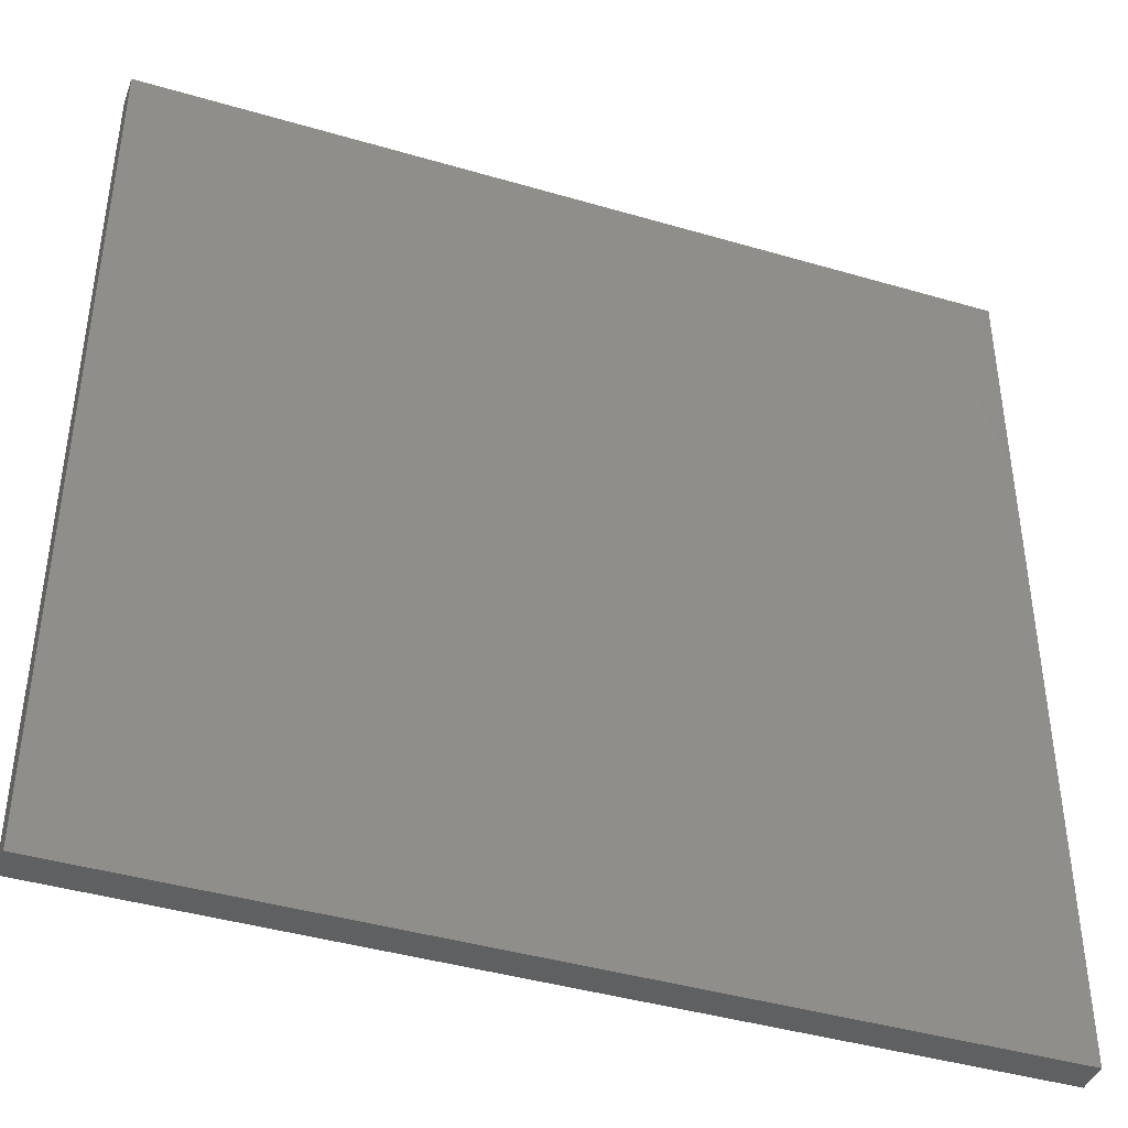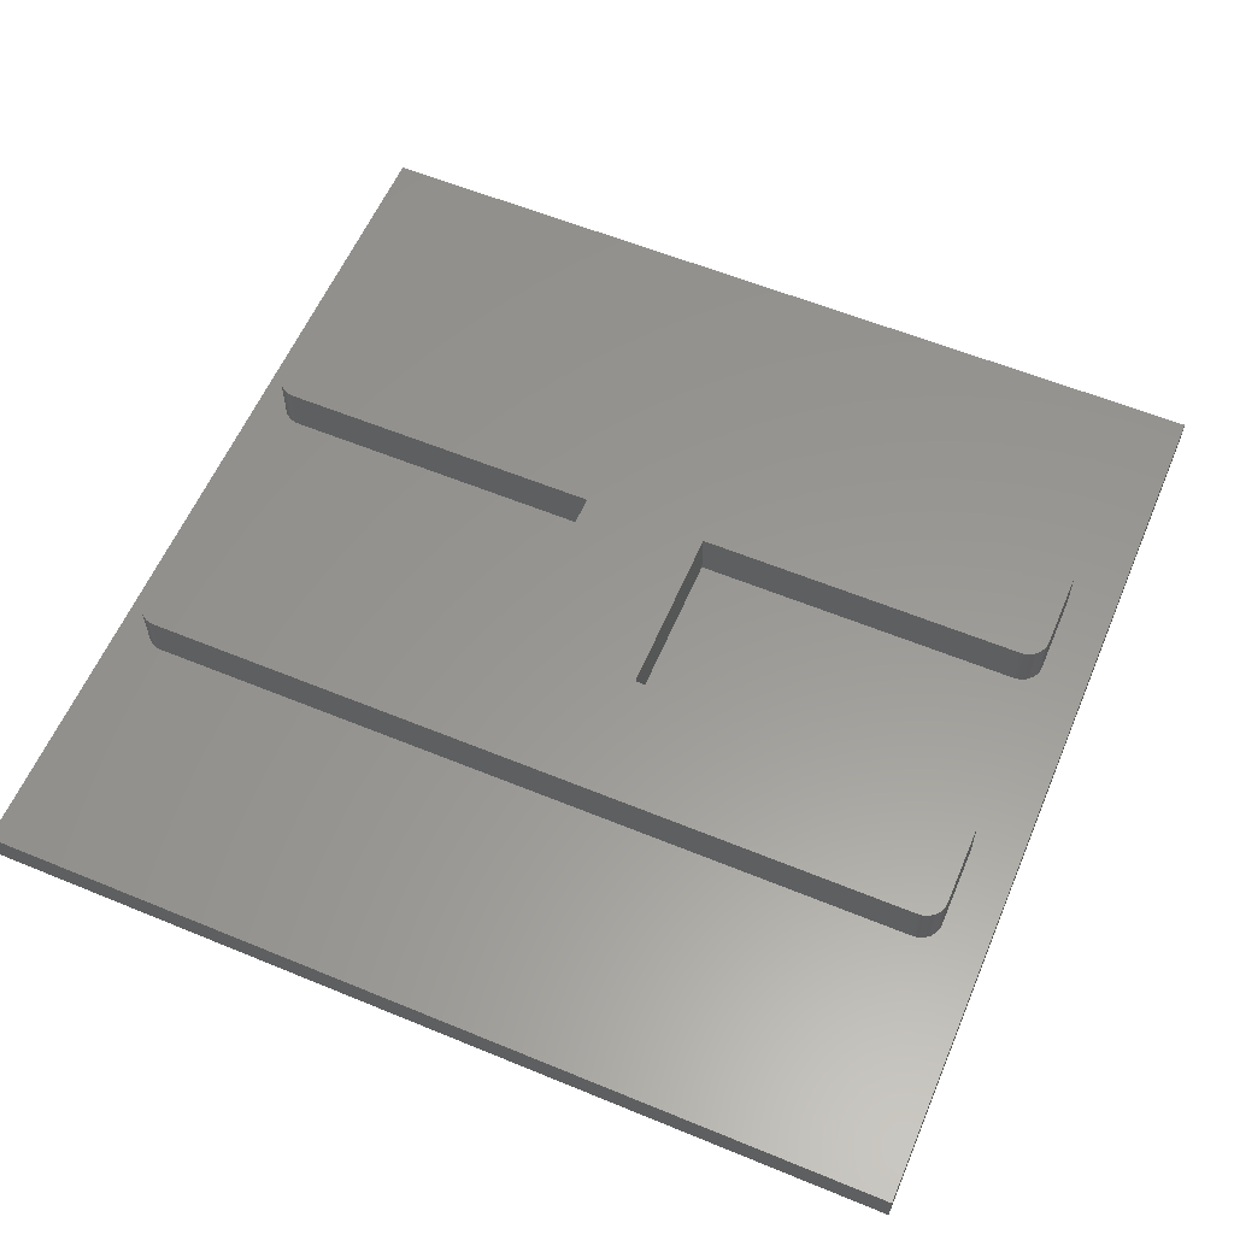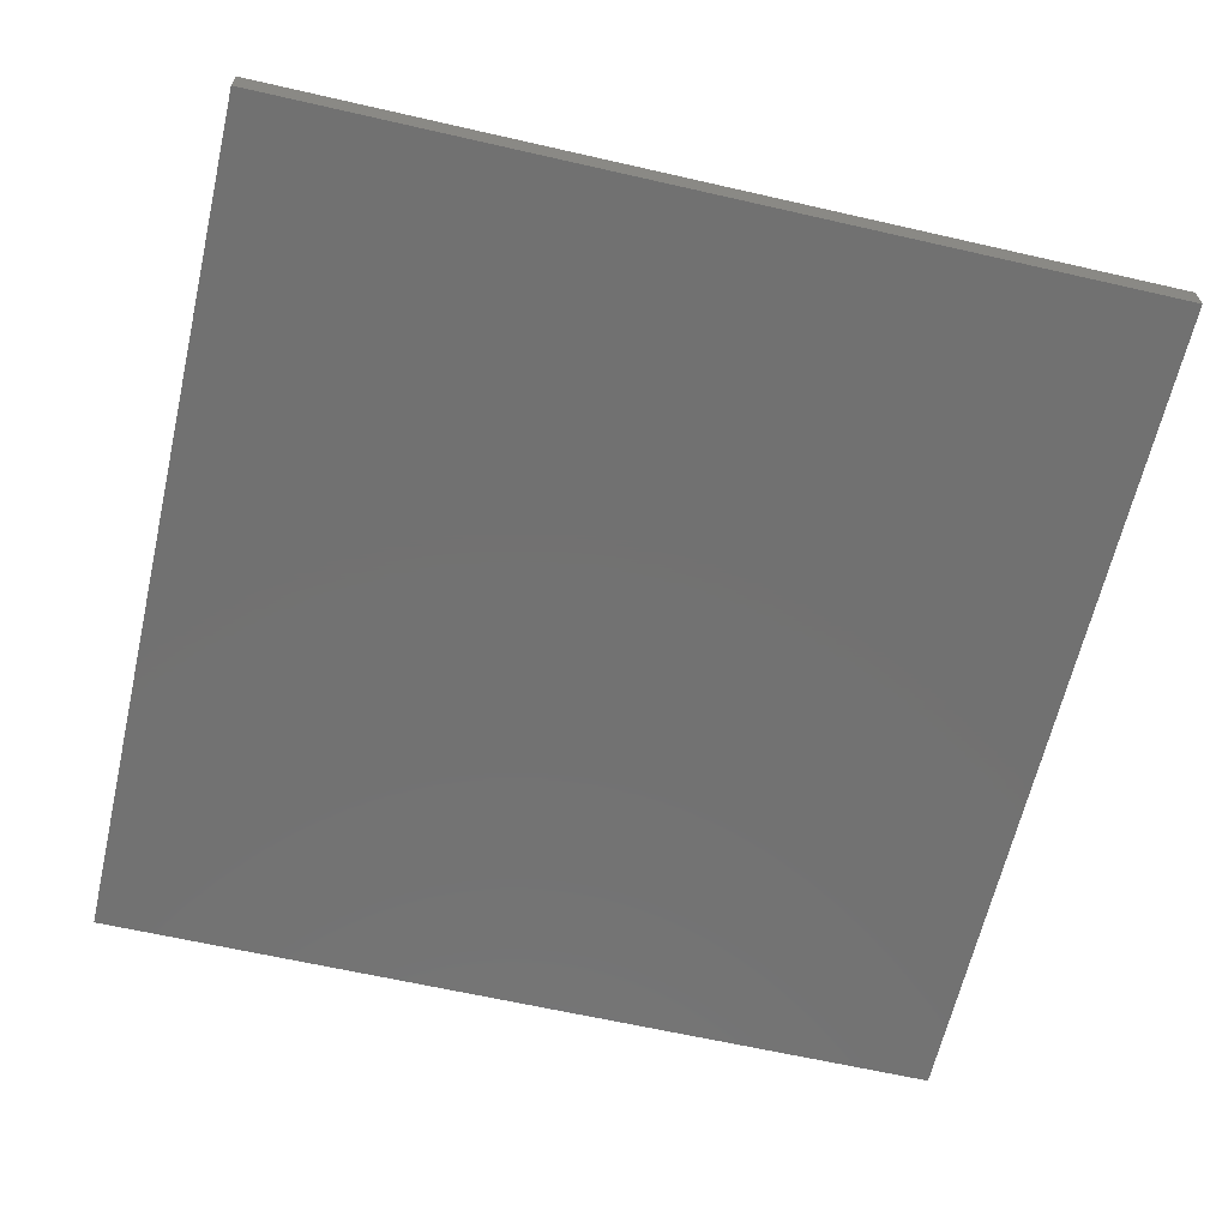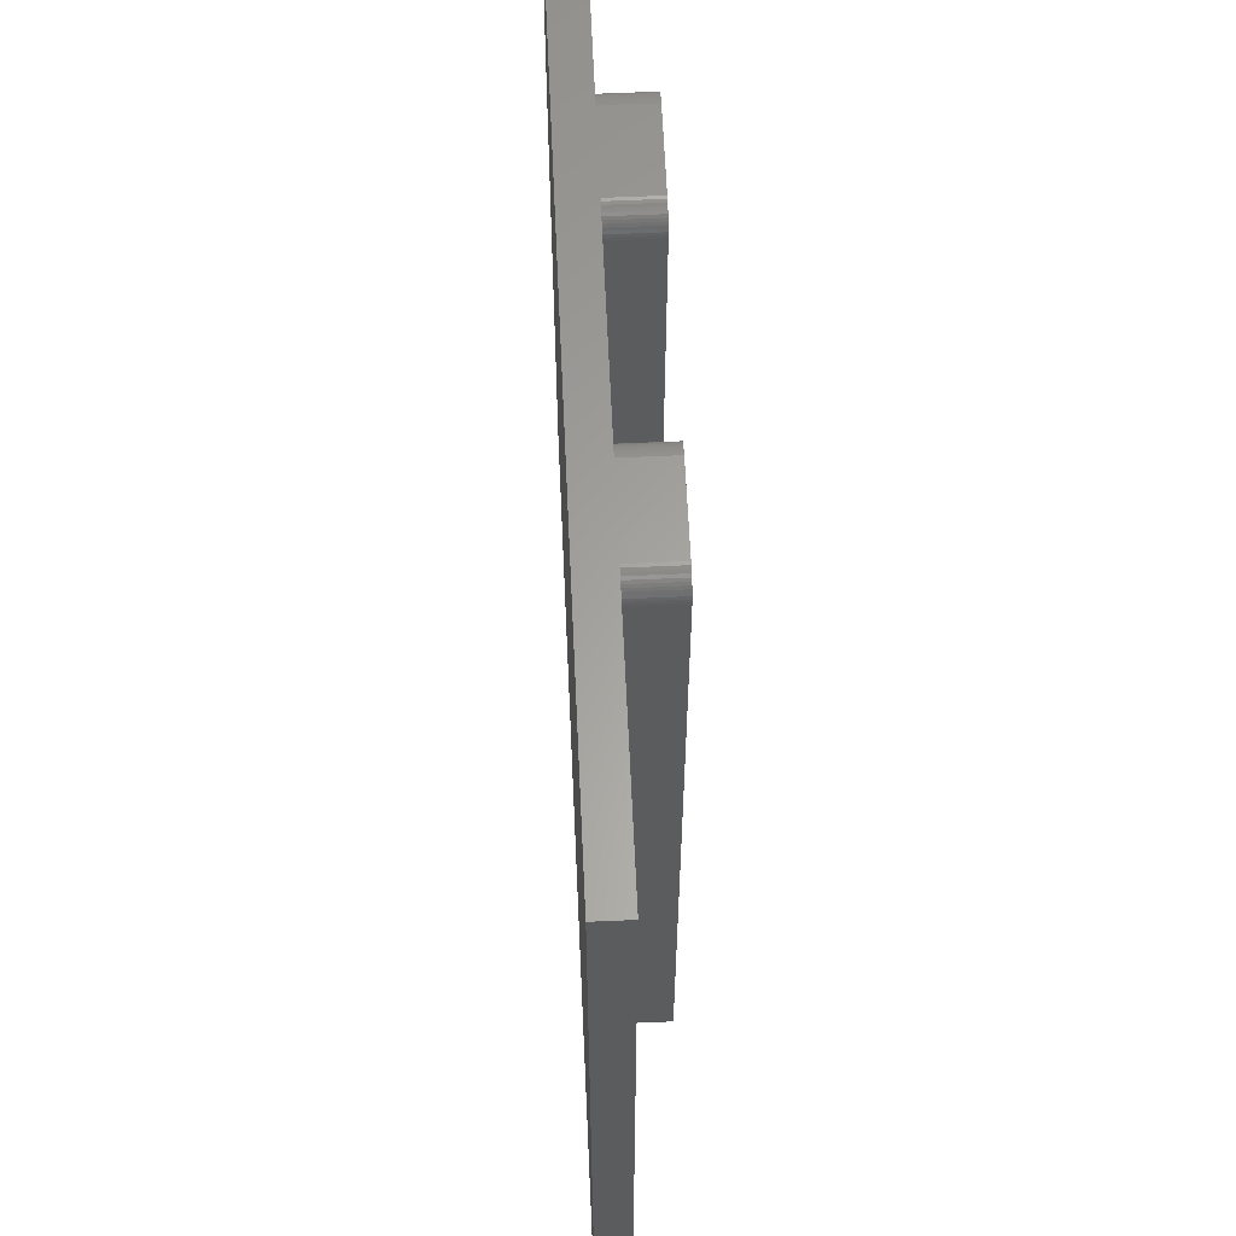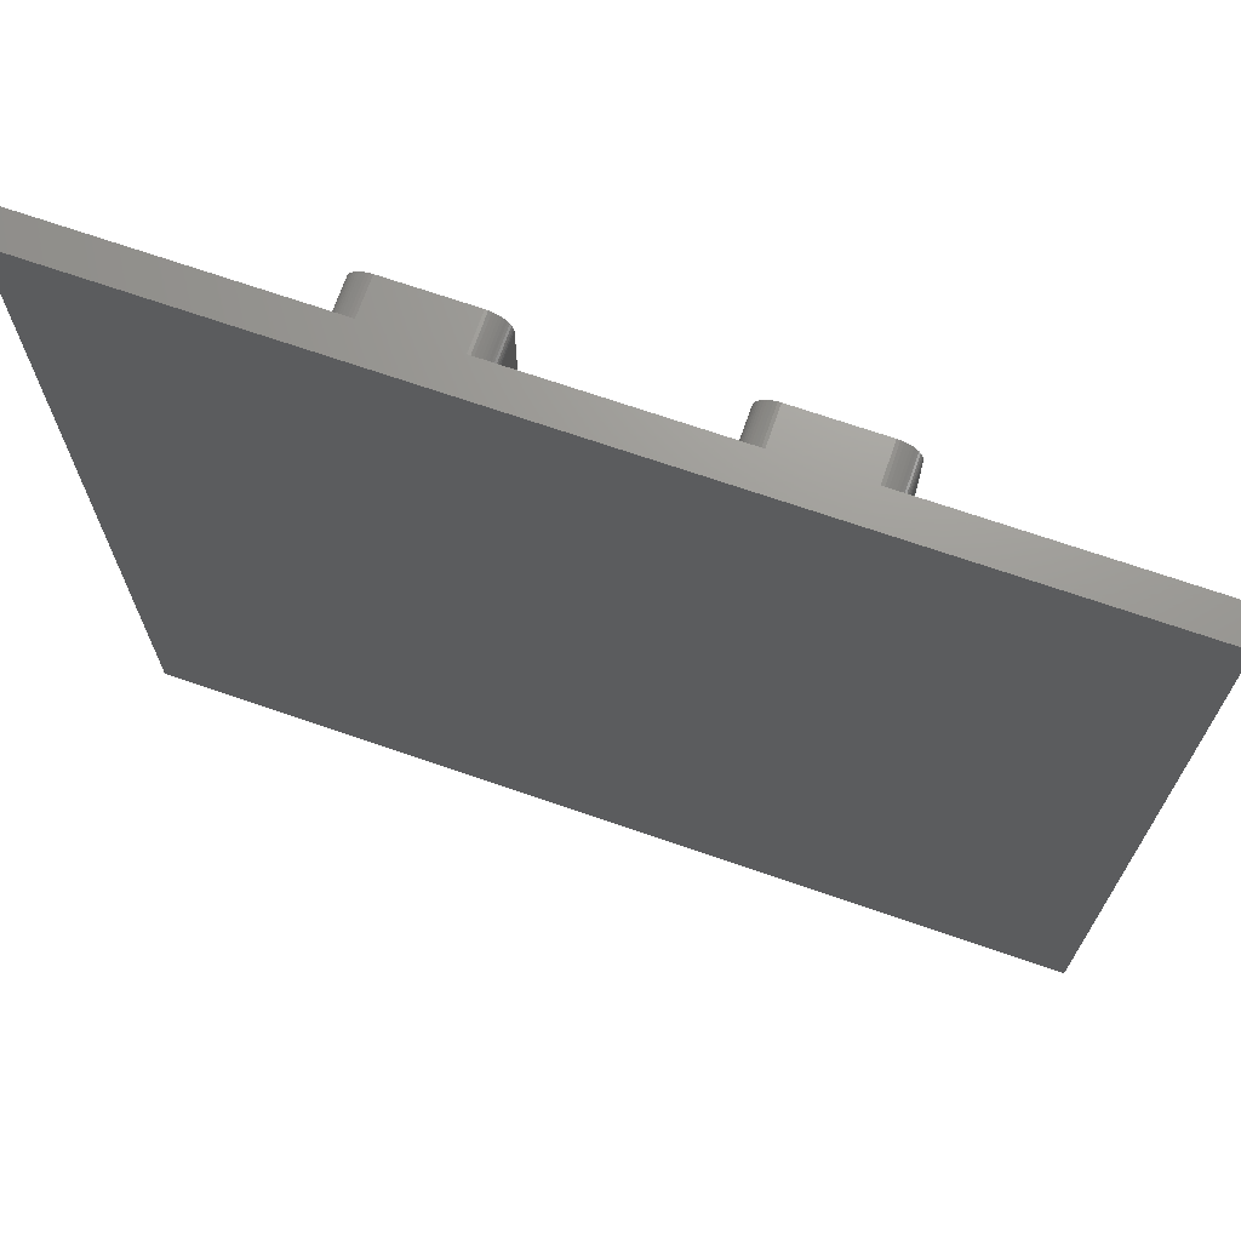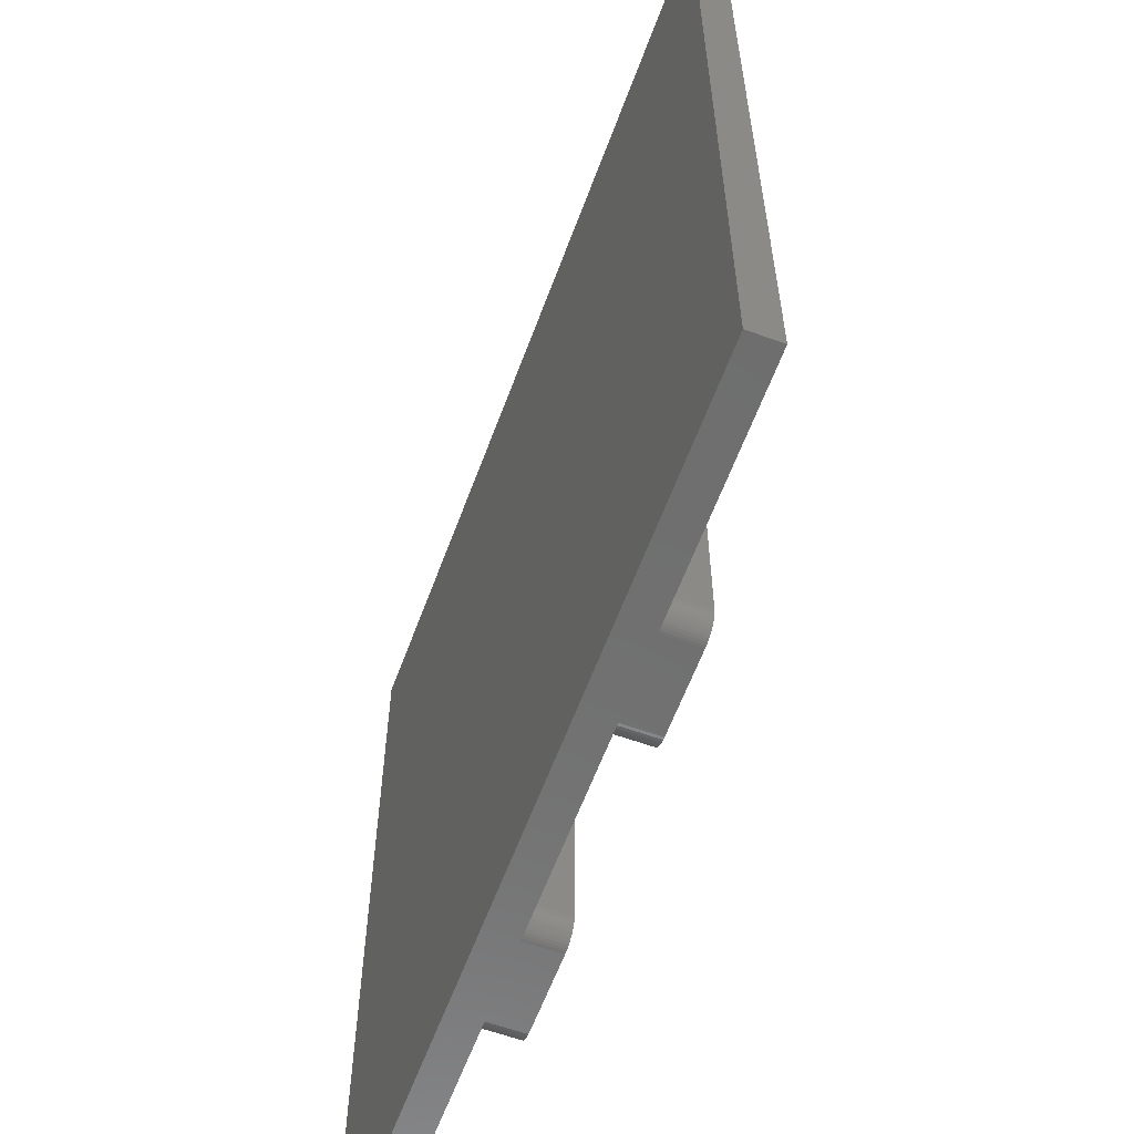
<metadata>
{"format":"stl","ext":"stl","renderer":"f3d","projection":"perspective","resolution":1024,"background":"white","views":[{"elev":-41.8,"azim":160.5,"up":"+Y"},{"elev":58.7,"azim":-67.0,"up":"+Z"},{"elev":-63.6,"azim":77.0,"up":"+Z"},{"elev":61.9,"azim":-92.6,"up":"+Y"},{"elev":70.0,"azim":-160.9,"up":"+Y"},{"elev":-60.6,"azim":-110.2,"up":"+Y"}]}
</metadata>
<code>
# stl→obj: 224 verts, 444 faces
v -14 -14 0.5
v -14 14 1.5
v -14 14 0.5
v -14 -14 1.5
v 14 14 1.5
v 6.738 -11.88 1.5
v 14 -14 1.5
v 6.737 12.45 1.5
v 6.726 12.54 1.5
v 6.704 12.63 1.5
v 6.672 12.71 1.5
v 6.63 12.79 1.5
v 6.58 12.86 1.5
v 6.521 12.92 1.5
v 6.456 12.97 1.5
v 6.385 13.02 1.5
v 6.309 13.06 1.5
v 6.229 13.09 1.5
v 6.145 13.1 1.5
v 6.059 13.11 1.5
v 3.513 13.11 1.5
v 2.852 12.43 1.5
v -2.539 2.221 1.5
v 2.851 2.221 1.5
v -2.54 12.45 1.5
v 2.86 12.53 1.5
v -2.549 12.54 1.5
v 2.88 12.61 1.5
v -2.569 12.63 1.5
v 2.91 12.7 1.5
v -2.598 12.71 1.5
v 2.95 12.77 1.5
v -2.683 12.86 1.5
v 2.999 12.84 1.5
v -2.737 12.92 1.5
v 3.056 12.91 1.5
v 3.12 12.96 1.5
v -2.797 12.97 1.5
v 3.19 13.01 1.5
v -2.864 13.02 1.5
v 3.265 13.05 1.5
v -2.937 13.06 1.5
v 3.345 13.08 1.5
v -3.014 13.09 1.5
v 3.428 13.1 1.5
v -3.096 13.1 1.5
v -3.181 13.11 1.5
v -2.637 12.79 1.5
v -6.381 12.53 1.5
v -6.388 12.43 1.5
v -6.363 12.61 1.5
v -6.335 12.7 1.5
v -6.298 12.77 1.5
v -6.251 12.84 1.5
v -6.197 12.91 1.5
v -6.135 12.96 1.5
v -6.066 13.01 1.5
v -5.99 13.05 1.5
v -5.909 13.08 1.5
v -5.822 13.1 1.5
v -5.73 13.11 1.5
v 6.73 -11.97 1.5
v 6.71 -12.06 1.5
v 6.679 -12.14 1.5
v 6.639 -12.22 1.5
v 6.59 -12.29 1.5
v 6.534 -12.35 1.5
v 6.47 -12.41 1.5
v 6.4 -12.46 1.5
v 6.325 -12.5 1.5
v 6.245 -12.52 1.5
v 6.162 -12.54 1.5
v 6.076 -12.55 1.5
v 3.531 -12.56 1.5
v -3.164 -12.55 1.5
v 3.445 -12.55 1.5
v -2.539 -1.665 1.5
v 2.852 -11.9 1.5
v 2.851 -1.665 1.5
v -2.539 -11.88 1.5
v -2.546 -11.97 1.5
v 2.863 -11.99 1.5
v -2.564 -12.06 1.5
v 2.885 -12.08 1.5
v -2.592 -12.14 1.5
v 2.918 -12.16 1.5
v -2.628 -12.22 1.5
v 2.96 -12.23 1.5
v -2.673 -12.29 1.5
v 3.01 -12.3 1.5
v -2.725 -12.35 1.5
v 3.068 -12.36 1.5
v -2.785 -12.41 1.5
v 3.133 -12.42 1.5
v -2.851 -12.46 1.5
v 3.204 -12.46 1.5
v -2.922 -12.5 1.5
v 3.281 -12.5 1.5
v -2.999 -12.52 1.5
v 3.361 -12.53 1.5
v -3.079 -12.54 1.5
v -5.73 -12.55 1.5
v -6.388 -11.9 1.5
v -6.378 -11.99 1.5
v -5.804 -12.55 1.5
v -5.892 -12.53 1.5
v -5.975 -12.5 1.5
v -6.051 -12.46 1.5
v -6.122 -12.42 1.5
v -6.185 -12.36 1.5
v -6.241 -12.3 1.5
v -6.289 -12.23 1.5
v -6.328 -12.16 1.5
v -6.358 -12.08 1.5
v 14 14 0.5
v 14 -14 0.5
v 2.851 -1.665 3
v 6.738 -11.88 3
v 6.737 12.45 3
v 6.059 13.11 3
v 6.726 12.54 3
v 2.852 -11.9 3
v 6.704 12.63 3
v 3.531 -12.56 3
v 6.672 12.71 3
v 6.076 -12.55 3
v 6.73 -11.97 3
v 6.63 12.79 3
v 6.71 -12.06 3
v 6.58 12.86 3
v 6.679 -12.14 3
v 6.521 12.92 3
v 6.639 -12.22 3
v 6.456 12.97 3
v 6.59 -12.29 3
v 6.385 13.02 3
v 6.534 -12.35 3
v 6.309 13.06 3
v 6.47 -12.41 3
v 6.229 13.09 3
v 6.4 -12.46 3
v 6.145 13.1 3
v 6.325 -12.5 3
v 2.852 12.43 3
v 6.245 -12.52 3
v 3.513 13.11 3
v 2.851 2.221 3
v 3.428 13.1 3
v 6.162 -12.54 3
v 3.345 13.08 3
v 3.265 13.05 3
v 3.445 -12.55 3
v 3.19 13.01 3
v 3.361 -12.53 3
v 3.12 12.96 3
v 3.281 -12.5 3
v 3.056 12.91 3
v 3.204 -12.46 3
v 2.999 12.84 3
v 3.133 -12.42 3
v 2.95 12.77 3
v 3.068 -12.36 3
v 2.91 12.7 3
v 3.01 -12.3 3
v 2.88 12.61 3
v 2.96 -12.23 3
v 2.86 12.53 3
v 2.918 -12.16 3
v 2.885 -12.08 3
v 2.863 -11.99 3
v -2.539 2.221 3
v -2.539 -1.665 3
v -6.388 -11.9 3
v -6.388 12.43 3
v -2.54 12.45 3
v -2.539 -11.88 3
v -3.181 13.11 3
v -2.549 12.54 3
v -5.73 -12.55 3
v -2.569 12.63 3
v -3.164 -12.55 3
v -2.546 -11.97 3
v -2.598 12.71 3
v -2.564 -12.06 3
v -2.637 12.79 3
v -2.683 12.86 3
v -2.592 -12.14 3
v -2.737 12.92 3
v -2.628 -12.22 3
v -2.797 12.97 3
v -2.673 -12.29 3
v -2.864 13.02 3
v -2.725 -12.35 3
v -2.937 13.06 3
v -2.785 -12.41 3
v -3.014 13.09 3
v -2.851 -12.46 3
v -3.096 13.1 3
v -2.922 -12.5 3
v -5.73 13.11 3
v -2.999 -12.52 3
v -3.079 -12.54 3
v -5.822 13.1 3
v -5.909 13.08 3
v -5.804 -12.55 3
v -5.99 13.05 3
v -5.892 -12.53 3
v -6.066 13.01 3
v -5.975 -12.5 3
v -6.135 12.96 3
v -6.051 -12.46 3
v -6.197 12.91 3
v -6.122 -12.42 3
v -6.251 12.84 3
v -6.185 -12.36 3
v -6.298 12.77 3
v -6.241 -12.3 3
v -6.335 12.7 3
v -6.289 -12.23 3
v -6.363 12.61 3
v -6.328 -12.16 3
v -6.381 12.53 3
v -6.358 -12.08 3
v -6.378 -11.99 3
f 1 2 3
f 2 1 4
f 5 6 7
f 5 8 6
f 5 9 8
f 5 10 9
f 5 11 10
f 5 12 11
f 5 13 12
f 5 14 13
f 5 15 14
f 5 16 15
f 5 17 16
f 5 18 17
f 5 19 18
f 5 20 19
f 5 21 20
f 22 23 24
f 25 22 26
f 27 26 28
f 29 28 30
f 22 25 23
f 31 30 32
f 33 32 34
f 35 34 36
f 35 36 37
f 38 37 39
f 40 39 41
f 42 41 43
f 44 43 45
f 46 45 21
f 26 27 25
f 28 29 27
f 47 21 5
f 30 31 29
f 32 48 31
f 32 33 48
f 34 35 33
f 37 38 35
f 39 40 38
f 41 42 40
f 43 44 42
f 45 46 44
f 21 47 46
f 2 47 5
f 49 2 50
f 51 2 49
f 52 2 51
f 53 2 52
f 54 2 53
f 55 2 54
f 56 2 55
f 57 2 56
f 58 2 57
f 59 2 58
f 60 2 59
f 61 2 60
f 47 2 61
f 62 7 6
f 63 7 62
f 64 7 63
f 65 7 64
f 66 7 65
f 67 7 66
f 68 7 67
f 69 7 68
f 70 7 69
f 71 7 70
f 72 7 71
f 73 7 72
f 74 7 73
f 75 74 76
f 77 78 79
f 80 78 77
f 81 78 80
f 78 81 82
f 83 82 81
f 82 83 84
f 85 84 83
f 84 85 86
f 87 86 85
f 86 87 88
f 89 88 87
f 88 89 90
f 91 90 89
f 90 91 92
f 93 92 91
f 92 93 94
f 95 94 93
f 94 95 96
f 97 96 95
f 96 97 98
f 99 98 97
f 98 99 100
f 101 100 99
f 100 101 76
f 75 76 101
f 74 75 7
f 4 75 102
f 2 103 50
f 4 103 2
f 103 4 104
f 75 4 7
f 105 4 102
f 106 4 105
f 107 4 106
f 108 4 107
f 109 4 108
f 110 4 109
f 111 4 110
f 112 4 111
f 113 4 112
f 114 4 113
f 104 4 114
f 7 115 5
f 115 7 116
f 115 2 5
f 2 115 3
f 1 115 116
f 115 1 3
f 1 7 4
f 7 1 116
f 117 118 119
f 120 119 121
f 122 118 117
f 120 121 123
f 124 118 122
f 120 123 125
f 118 126 127
f 120 125 128
f 127 126 129
f 120 128 130
f 129 126 131
f 120 130 132
f 131 126 133
f 120 132 134
f 133 126 135
f 120 134 136
f 135 126 137
f 120 136 138
f 137 126 139
f 120 138 140
f 139 126 141
f 120 140 142
f 141 126 143
f 119 120 144
f 143 126 145
f 144 120 146
f 119 147 117
f 144 146 148
f 145 126 149
f 144 148 150
f 118 124 126
f 144 150 151
f 124 122 152
f 144 151 153
f 152 122 154
f 144 153 155
f 154 122 156
f 144 155 157
f 156 122 158
f 144 157 159
f 158 122 160
f 144 159 161
f 160 122 162
f 144 161 163
f 162 122 164
f 144 163 165
f 164 122 166
f 144 165 167
f 166 122 168
f 119 144 147
f 168 122 169
f 169 122 170
f 171 117 147
f 171 172 117
f 173 172 171
f 174 171 175
f 172 173 176
f 177 175 178
f 179 176 173
f 177 178 180
f 176 181 182
f 177 180 183
f 182 181 184
f 177 183 185
f 171 174 173
f 177 185 186
f 184 181 187
f 177 186 188
f 187 181 189
f 177 188 190
f 189 181 191
f 177 190 192
f 191 181 193
f 177 192 194
f 193 181 195
f 177 194 196
f 195 181 197
f 177 196 198
f 197 181 199
f 175 177 174
f 174 177 200
f 199 181 201
f 201 181 202
f 174 200 203
f 176 179 181
f 174 203 204
f 179 173 205
f 174 204 206
f 205 173 207
f 174 206 208
f 207 173 209
f 174 208 210
f 209 173 211
f 174 210 212
f 211 173 213
f 174 212 214
f 213 173 215
f 174 214 216
f 215 173 217
f 174 216 218
f 217 173 219
f 174 218 220
f 219 173 221
f 174 220 222
f 221 173 223
f 223 173 224
f 102 181 179
f 181 102 75
f 75 202 181
f 202 75 101
f 101 201 202
f 201 101 99
f 99 199 201
f 199 99 97
f 97 197 199
f 197 97 95
f 95 195 197
f 195 95 93
f 93 193 195
f 193 93 91
f 193 89 191
f 89 193 91
f 191 87 189
f 87 191 89
f 189 85 187
f 85 189 87
f 187 83 184
f 83 187 85
f 184 81 182
f 81 184 83
f 182 80 176
f 80 182 81
f 176 77 172
f 77 176 80
f 77 117 172
f 117 77 79
f 78 117 79
f 117 78 122
f 82 122 78
f 122 82 170
f 84 170 82
f 170 84 169
f 86 169 84
f 169 86 168
f 88 168 86
f 168 88 166
f 90 166 88
f 166 90 164
f 92 164 90
f 164 92 162
f 92 160 162
f 160 92 94
f 94 158 160
f 158 94 96
f 96 156 158
f 156 96 98
f 98 154 156
f 154 98 100
f 100 152 154
f 152 100 76
f 76 124 152
f 124 76 74
f 74 126 124
f 126 74 73
f 73 149 126
f 149 73 72
f 72 145 149
f 145 72 71
f 71 143 145
f 143 71 70
f 70 141 143
f 141 70 69
f 69 139 141
f 139 69 68
f 68 137 139
f 137 68 67
f 137 66 135
f 66 137 67
f 135 65 133
f 65 135 66
f 133 64 131
f 64 133 65
f 131 63 129
f 63 131 64
f 129 62 127
f 62 129 63
f 127 6 118
f 6 127 62
f 118 8 119
f 8 118 6
f 119 9 121
f 9 119 8
f 121 10 123
f 10 121 9
f 123 11 125
f 11 123 10
f 125 12 128
f 12 125 11
f 128 13 130
f 13 128 12
f 130 14 132
f 14 130 13
f 14 134 132
f 134 14 15
f 15 136 134
f 136 15 16
f 16 138 136
f 138 16 17
f 17 140 138
f 140 17 18
f 18 142 140
f 142 18 19
f 19 120 142
f 120 19 20
f 20 146 120
f 146 20 21
f 21 148 146
f 148 21 45
f 45 150 148
f 150 45 43
f 43 151 150
f 151 43 41
f 41 153 151
f 153 41 39
f 39 155 153
f 155 39 37
f 37 157 155
f 157 37 36
f 34 157 36
f 157 34 159
f 32 159 34
f 159 32 161
f 30 161 32
f 161 30 163
f 28 163 30
f 163 28 165
f 26 165 28
f 165 26 167
f 22 167 26
f 167 22 144
f 24 144 22
f 144 24 147
f 24 171 147
f 171 24 23
f 171 25 175
f 25 171 23
f 175 27 178
f 27 175 25
f 178 29 180
f 29 178 27
f 180 31 183
f 31 180 29
f 183 48 185
f 48 183 31
f 185 33 186
f 33 185 48
f 186 35 188
f 35 186 33
f 35 190 188
f 190 35 38
f 38 192 190
f 192 38 40
f 40 194 192
f 194 40 42
f 42 196 194
f 196 42 44
f 44 198 196
f 198 44 46
f 46 177 198
f 177 46 47
f 47 200 177
f 200 47 61
f 61 203 200
f 203 61 60
f 60 204 203
f 204 60 59
f 59 206 204
f 206 59 58
f 58 208 206
f 208 58 57
f 57 210 208
f 210 57 56
f 56 212 210
f 212 56 55
f 54 212 55
f 212 54 214
f 53 214 54
f 214 53 216
f 52 216 53
f 216 52 218
f 51 218 52
f 218 51 220
f 49 220 51
f 220 49 222
f 50 222 49
f 222 50 174
f 103 174 50
f 174 103 173
f 104 173 103
f 173 104 224
f 114 224 104
f 224 114 223
f 113 223 114
f 223 113 221
f 112 221 113
f 221 112 219
f 111 219 112
f 219 111 217
f 110 217 111
f 217 110 215
f 110 213 215
f 213 110 109
f 109 211 213
f 211 109 108
f 108 209 211
f 209 108 107
f 107 207 209
f 207 107 106
f 106 205 207
f 205 106 105
f 105 179 205
f 179 105 102

</code>
